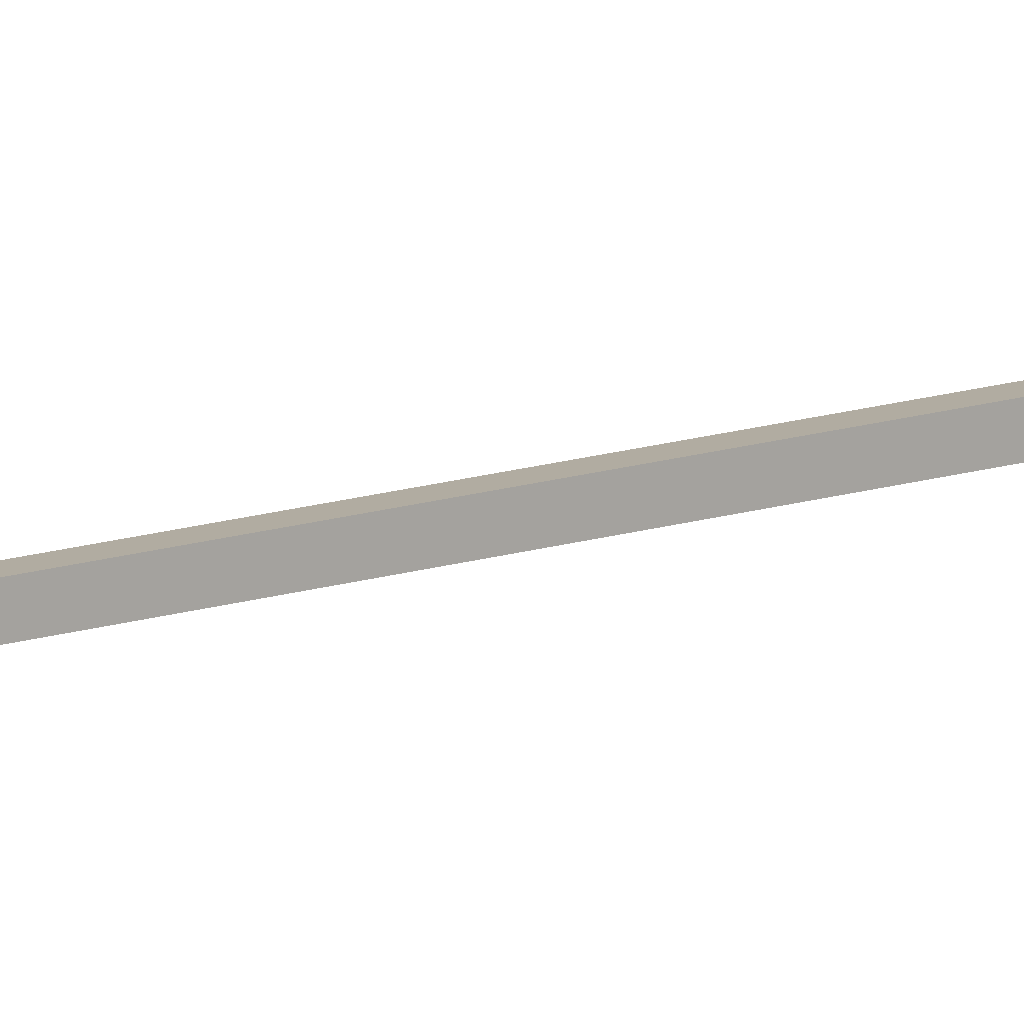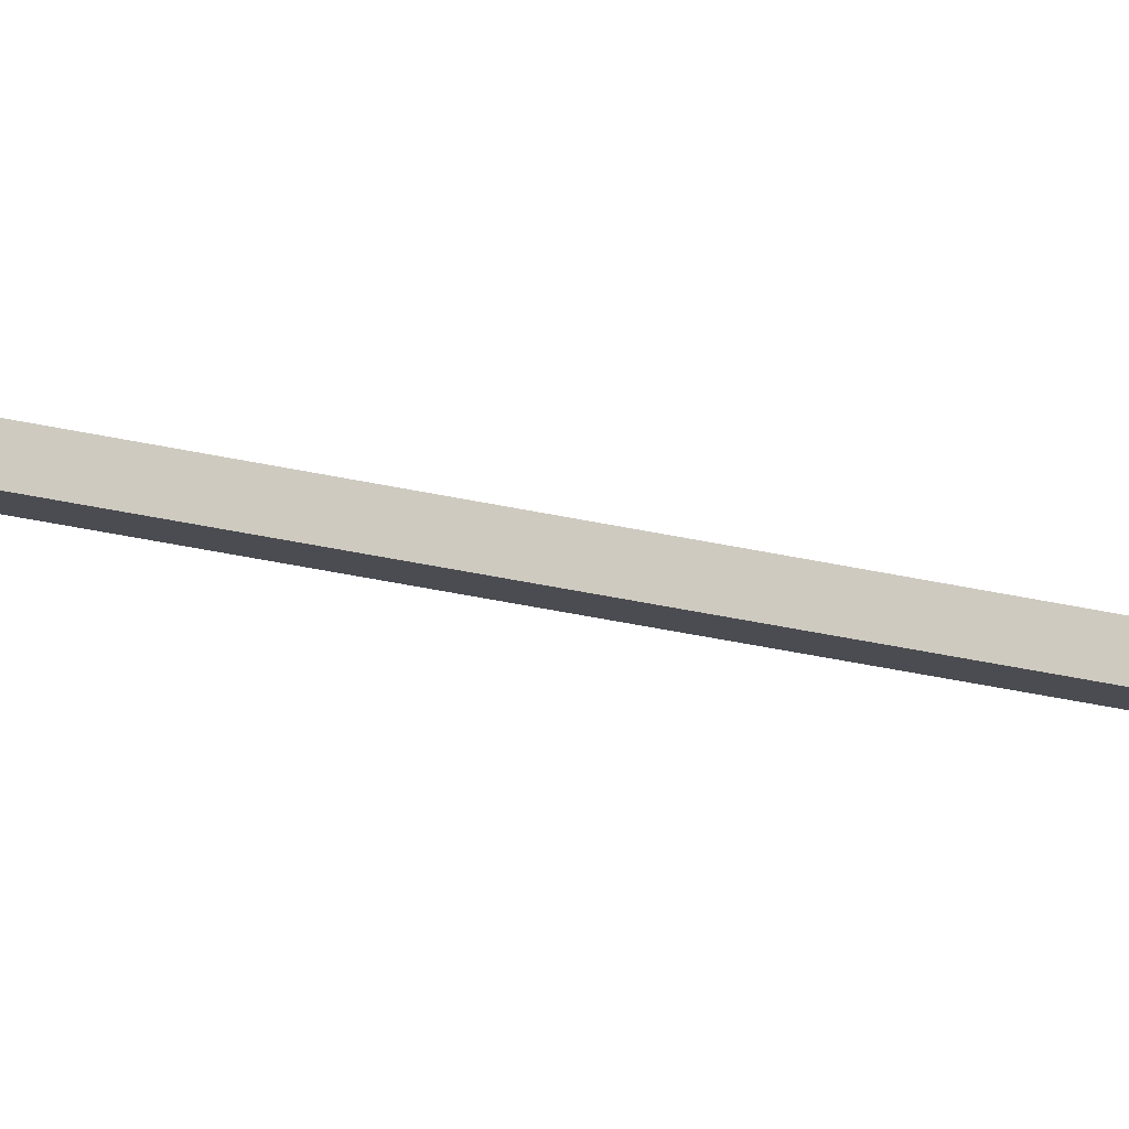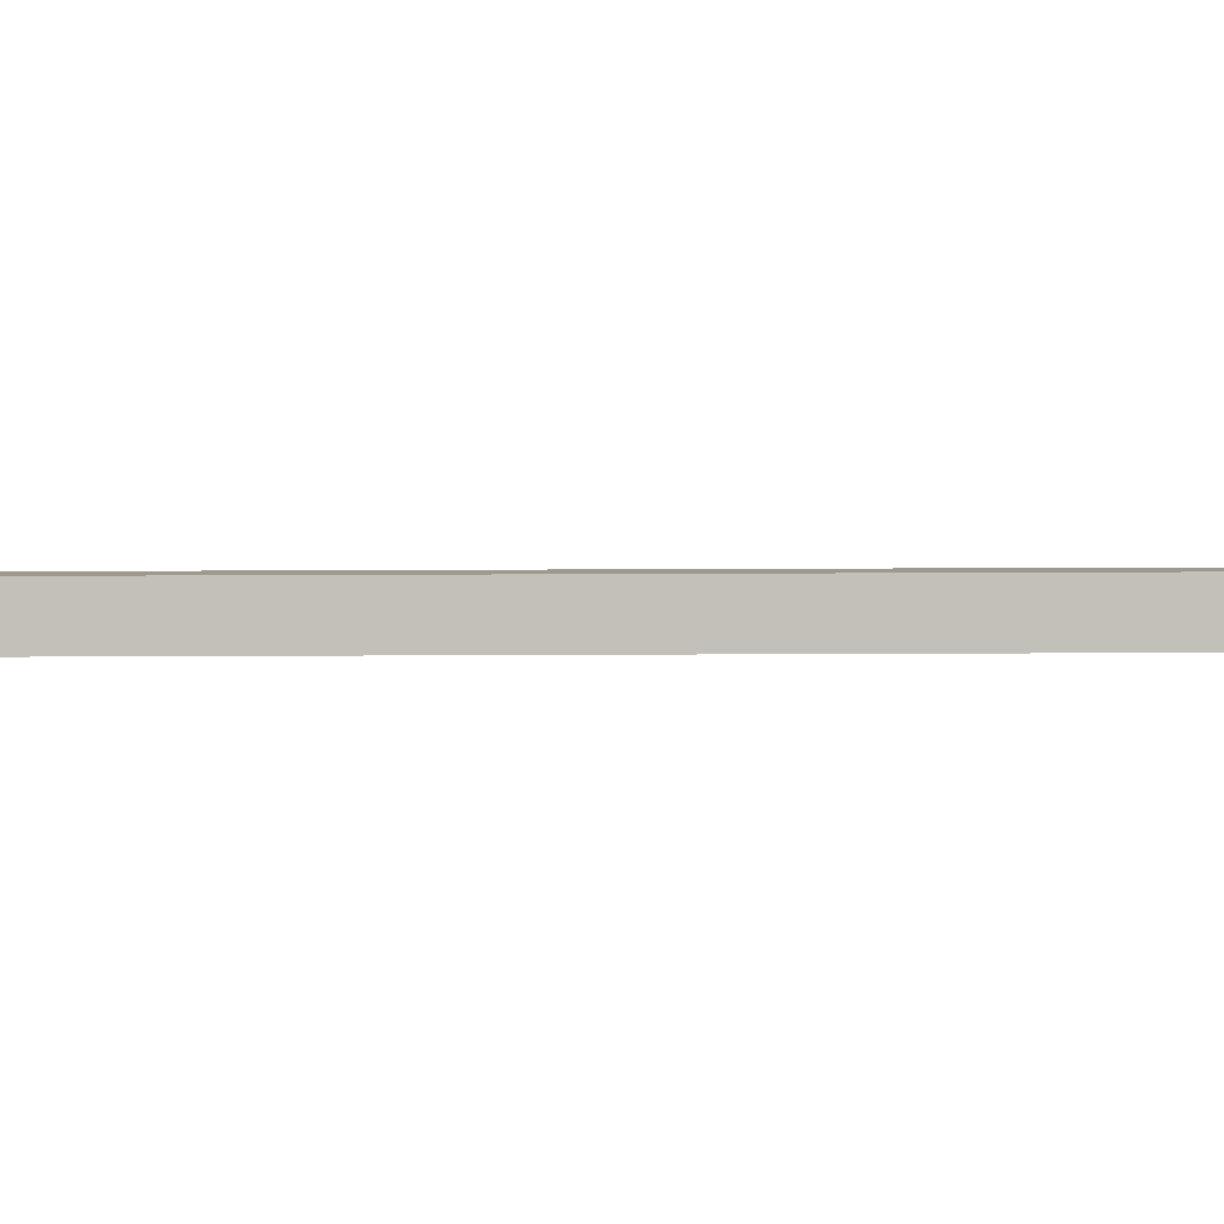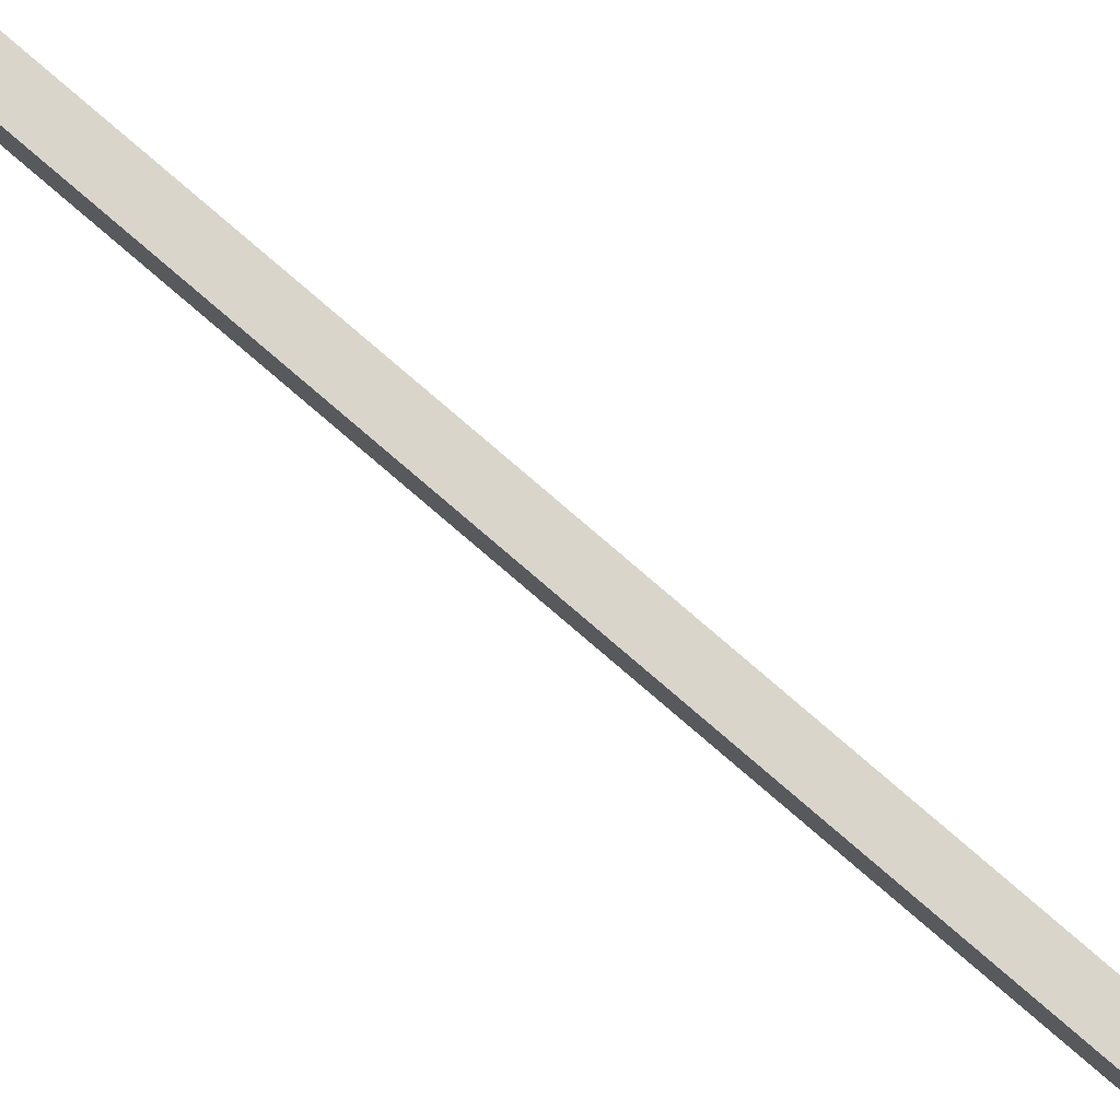
<metadata>
{"format":"obj","ext":"obj","renderer":"f3d","projection":"perspective","resolution":1024,"background":"white","views":[{"elev":10.2,"azim":45.0,"up":"+Z"},{"elev":-15.3,"azim":-123.5,"up":"+Z"},{"elev":3.3,"azim":86.5,"up":"+Z"},{"elev":74.6,"azim":-48.8,"up":"+Z"}]}
</metadata>
<code>
v 2.596 0 -4.497
v -2.596 0 -4.497
v -5.193 0 -1e-06
v -2.596 0 4.497
v 2.596 0 4.497
v 5.193 0 0
v 1.444 5.925 -2.501
v -1.444 5.925 -2.501
v -2.888 5.925 -0
v -1.444 5.925 2.501
v 1.444 5.925 2.501
v 2.888 5.925 0
v 3e-06 0 0
v -2.596 2.593 -4.497
v -5.193 2.593 -1e-06
v -2.596 2.593 4.497
v 2.596 2.593 4.497
v 5.193 2.593 0
v 2.596 2.593 -4.497
v 2.888 3.249 0
v 1.444 3.249 2.501
v -1.444 3.249 2.501
v -2.888 3.249 -0
v -1.444 3.249 -2.501
v 1.444 3.249 -2.501
v 0.8626 5.925 -1.494
v -0.8626 5.925 -1.494
v 3e-06 4.099 0
v -1.725 5.925 -0
v -0.8626 5.925 1.494
v 0.8626 5.925 1.494
v 1.725 5.925 0
f 19 14 24 25
f 14 15 23 24
f 15 16 22 23
f 16 17 21 22
f 17 18 20 21
f 18 19 25 20
f 2 1 13
f 3 2 13
f 4 3 13
f 5 4 13
f 6 5 13
f 1 6 13
f 26 27 28
f 27 29 28
f 29 30 28
f 30 31 28
f 31 32 28
f 32 26 28
f 2 3 15 14
f 3 4 16 15
f 4 5 17 16
f 5 6 18 17
f 6 1 19 18
f 1 2 14 19
f 21 20 12 11
f 22 21 11 10
f 23 22 10 9
f 24 23 9 8
f 25 24 8 7
f 20 25 7 12
f 7 8 27 26
f 8 9 29 27
f 9 10 30 29
f 10 11 31 30
f 11 12 32 31
f 12 7 26 32
v -0.4958 4.099 0.4959
v 0.4959 4.099 0.4959
v -0.4958 257.7 0.4959
v 0.4959 257.7 0.4959
v -0.4958 257.7 -0.4958
v 0.4959 257.7 -0.4958
v -0.4958 4.099 -0.4958
v 0.4959 4.099 -0.4958
f 33 34 36 35
f 35 36 38 37
f 37 38 40 39
f 39 40 34 33
f 34 40 38 36
f 39 33 35 37

</code>
